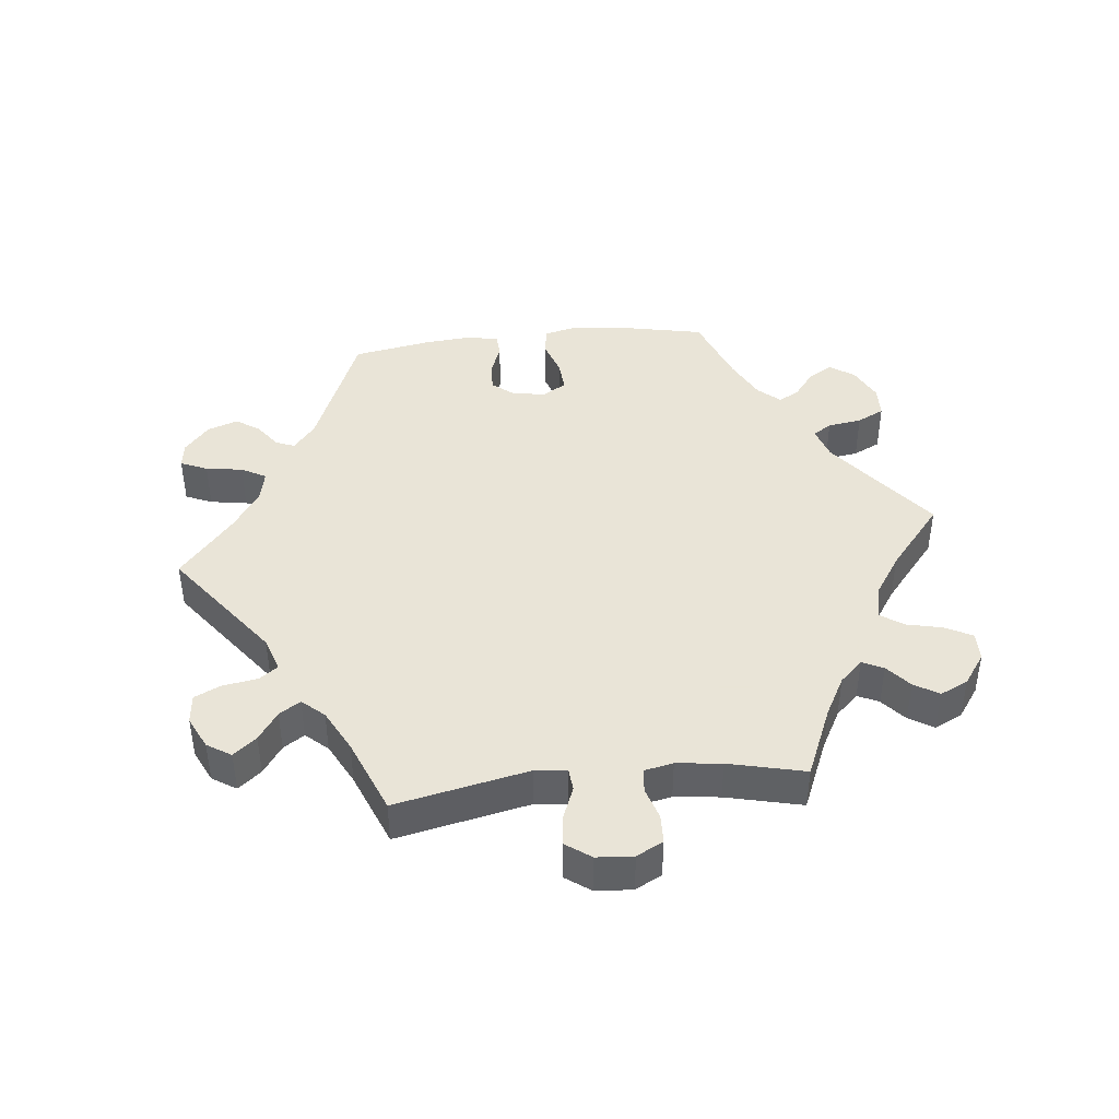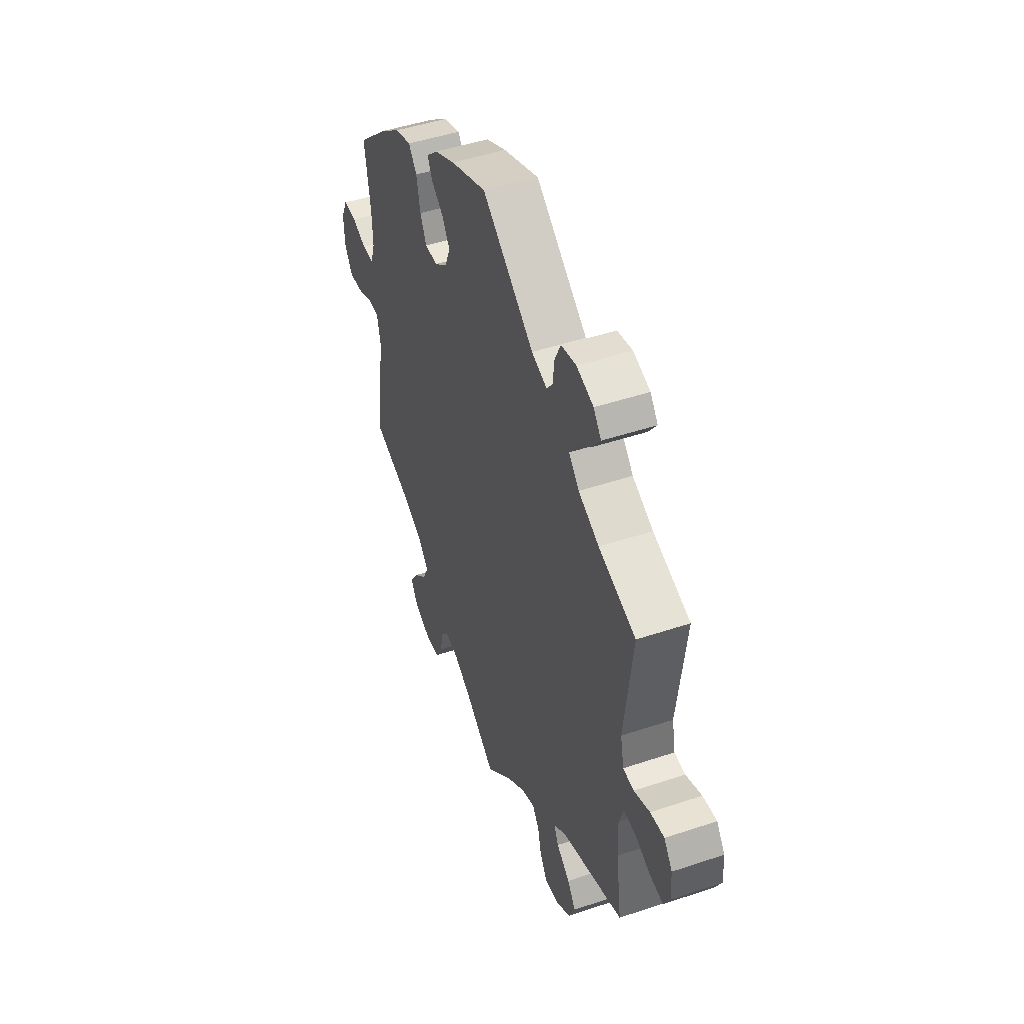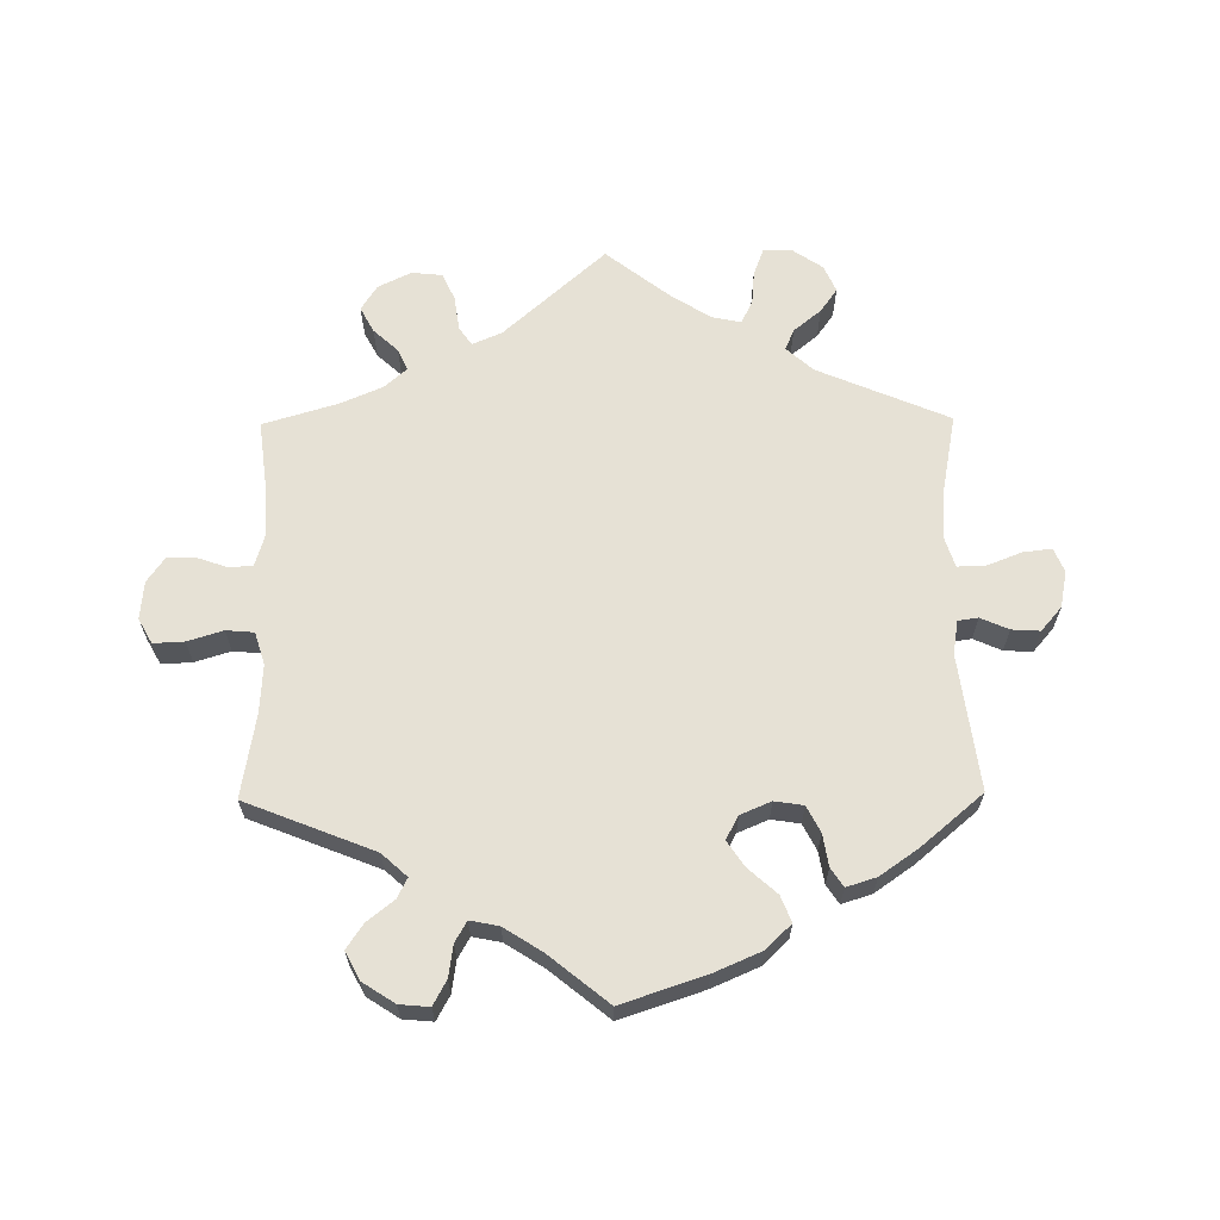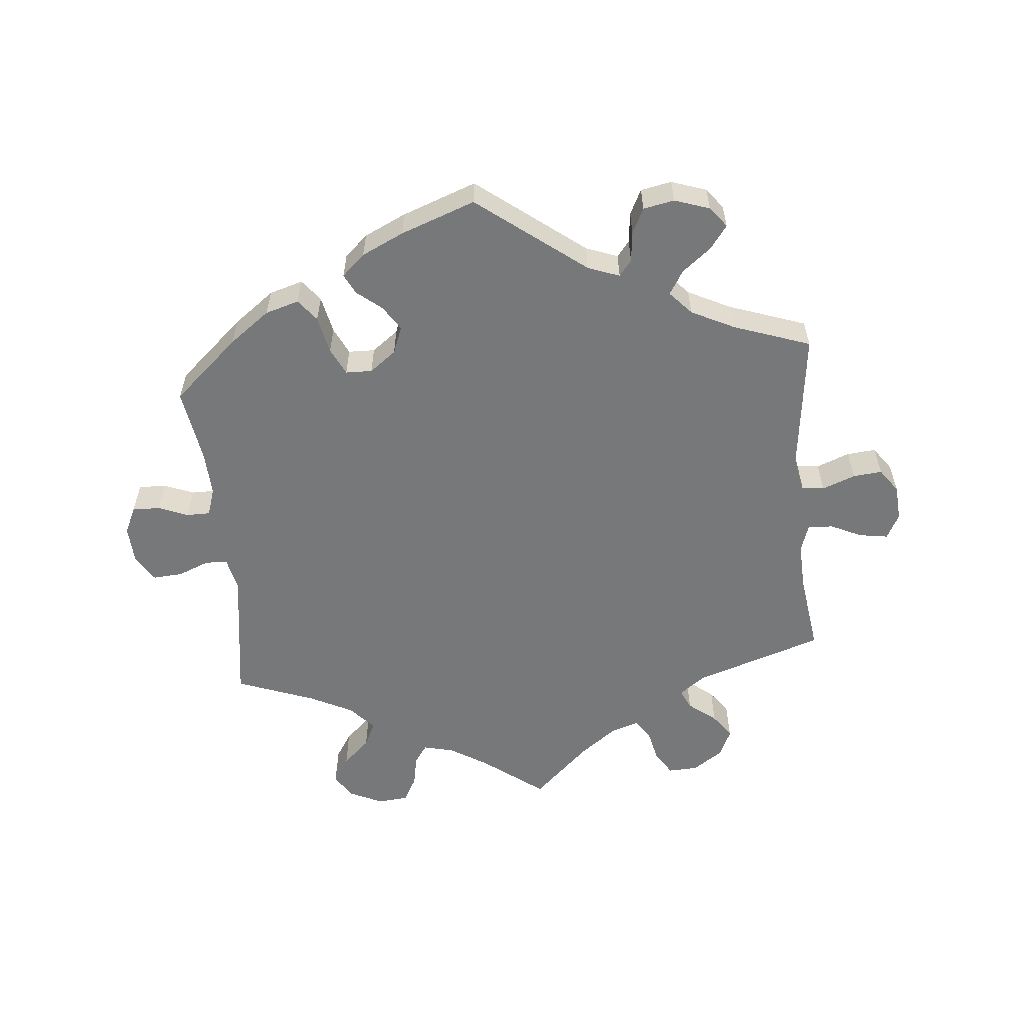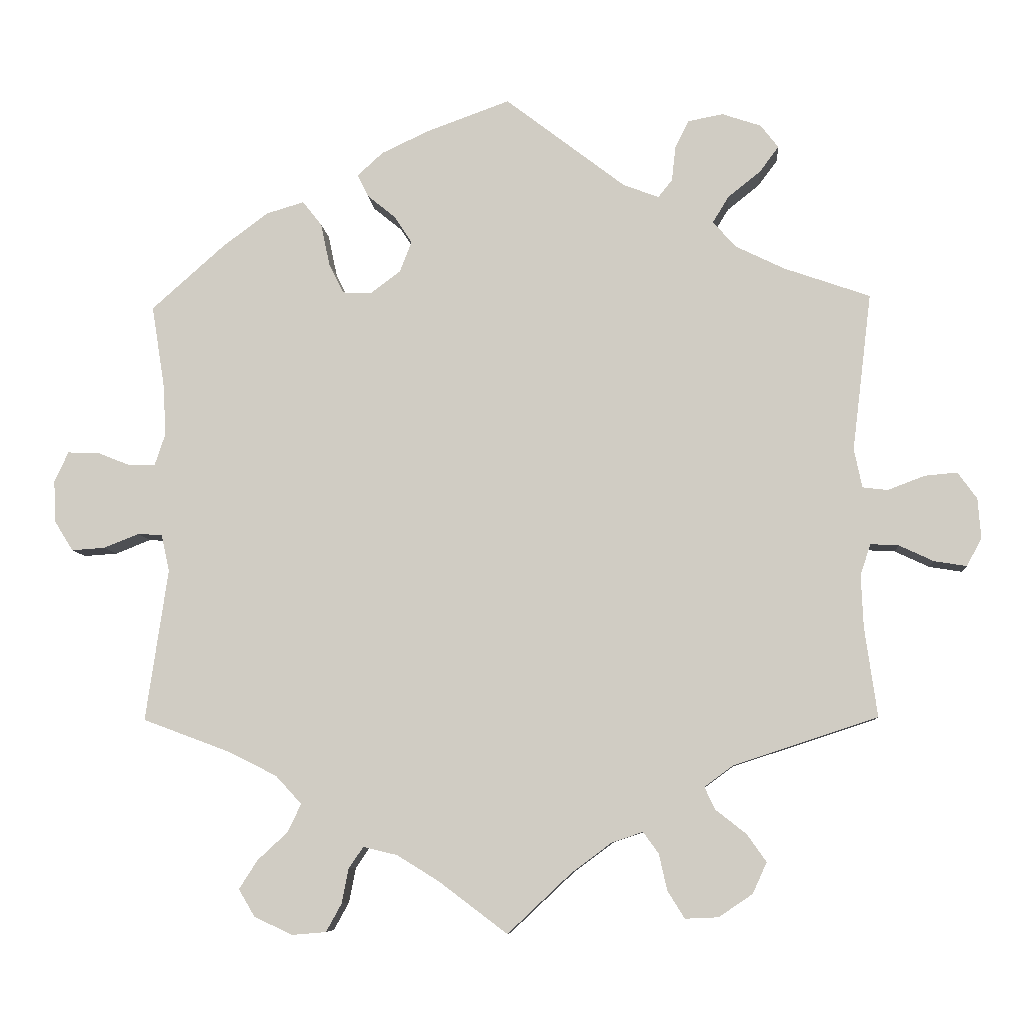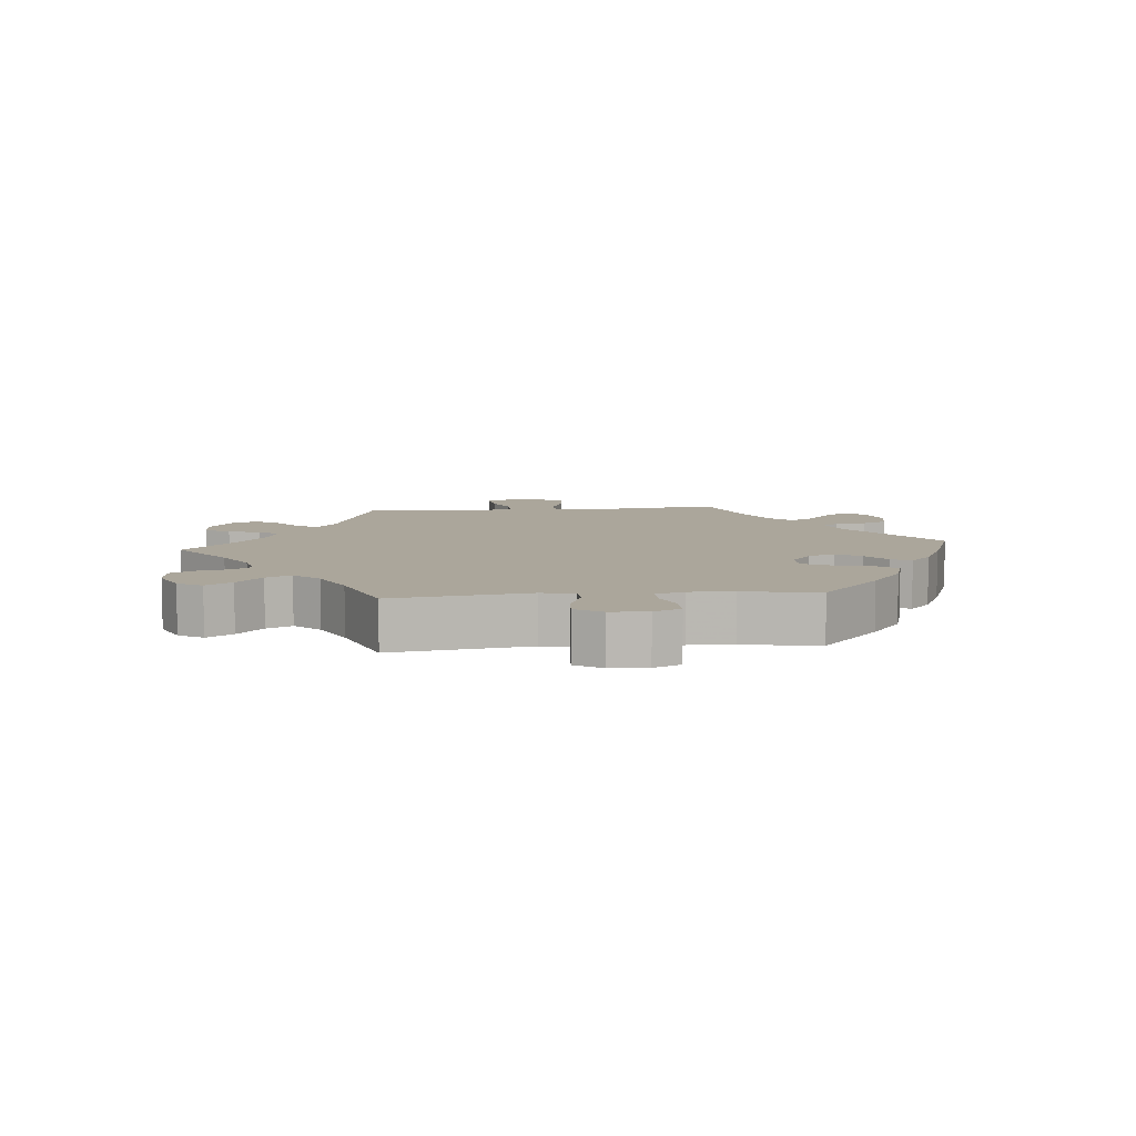
<metadata>
{"format":"obj","ext":"obj","renderer":"f3d","projection":"perspective","resolution":1024,"background":"white","views":[{"elev":42.8,"azim":143.9,"up":"+Y"},{"elev":46.8,"azim":69.1,"up":"+Z"},{"elev":64.5,"azim":-60.6,"up":"+Y"},{"elev":-57.4,"azim":5.4,"up":"+Y"},{"elev":-7.7,"azim":4.5,"up":"+Z"},{"elev":8.0,"azim":-95.2,"up":"+Y"}]}
</metadata>
<code>
v 0.163 0.07 0.453
v 0.211 0.07 0.435
v 0.23 0.07 0.459
v 0.235 0.07 0.505
v 0.254 0.07 0.543
v 0.301 0.07 0.552
v 0.354 0.07 0.534
v 0.378 0.07 0.503
v 0.352 0.07 0.468
v 0.308 0.07 0.433
v 0.286 0.07 0.397
v 0.318 0.07 0.362
v 0.383 0.07 0.33
v 0.5 0.07 0.289
v 0.474 0.07 0.076
v 0.485 0.07 0.023
v 0.519 0.07 0.019
v 0.569 0.07 0.038
v 0.613 0.07 0.042
v 0.639 0.07 0.006
v 0.643 0.07 -0.048
v 0.623 0.07 -0.086
v 0.579 0.07 -0.079
v 0.532 0.07 -0.057
v 0.494 0.07 -0.055
v 0.48 0.07 -0.097
v 0.483 0.07 -0.168
v 0.5 0.07 -0.289
v 0.305 0.07 -0.353
v 0.266 0.07 -0.382
v 0.28 0.07 -0.412
v 0.322 0.07 -0.445
v 0.348 0.07 -0.482
v 0.329 0.07 -0.524
v 0.283 0.07 -0.555
v 0.238 0.07 -0.557
v 0.215 0.07 -0.52
v 0.204 0.07 -0.471
v 0.183 0.07 -0.442
v 0.141 0.07 -0.456
v 0.086 0.07 -0.497
v 0 0.07 -0.578
v -0.093 0.07 -0.508
v -0.15 0.07 -0.473
v -0.196 0.07 -0.462
v -0.216 0.07 -0.491
v -0.225 0.07 -0.538
v -0.246 0.07 -0.576
v -0.292 0.07 -0.58
v -0.344 0.07 -0.556
v -0.366 0.07 -0.519
v -0.341 0.07 -0.48
v -0.3 0.07 -0.442
v -0.282 0.07 -0.404
v -0.317 0.07 -0.366
v -0.383 0.07 -0.333
v -0.501 0.07 -0.289
v -0.471 0.07 -0.083
v -0.482 0.07 -0.033
v -0.515 0.07 -0.031
v -0.563 0.07 -0.05
v -0.608 0.07 -0.053
v -0.633 0.07 -0.013
v -0.636 0.07 0.044
v -0.617 0.07 0.085
v -0.575 0.07 0.084
v -0.53 0.07 0.066
v -0.494 0.07 0.066
v -0.48 0.07 0.108
v -0.483 0.07 0.175
v -0.501 0.07 0.289
v -0.402 0.07 0.377
v -0.34 0.07 0.423
v -0.289 0.07 0.438
v -0.263 0.07 0.405
v -0.251 0.07 0.348
v -0.231 0.07 0.307
v -0.191 0.07 0.306
v -0.151 0.07 0.336
v -0.135 0.07 0.377
v -0.159 0.07 0.414
v -0.197 0.07 0.445
v -0.212 0.07 0.475
v -0.177 0.07 0.507
v -0.113 0.07 0.537
v 0 0.07 0.578
v 0.163 0 0.453
v 0.211 0 0.435
v 0.23 0 0.459
v 0.235 0 0.505
v 0.254 0 0.543
v 0.301 0 0.552
v 0.354 0 0.534
v 0.378 0 0.503
v 0.352 0 0.468
v 0.308 0 0.433
v 0.286 0 0.397
v 0.318 0 0.362
v 0.383 0 0.33
v 0.5 0 0.289
v 0.474 0 0.076
v 0.485 0 0.023
v 0.519 0 0.019
v 0.569 0 0.038
v 0.613 0 0.042
v 0.639 0 0.006
v 0.643 0 -0.048
v 0.623 0 -0.086
v 0.579 0 -0.079
v 0.532 0 -0.057
v 0.494 0 -0.055
v 0.48 0 -0.097
v 0.483 0 -0.168
v 0.5 0 -0.289
v 0.305 0 -0.353
v 0.266 0 -0.382
v 0.28 0 -0.412
v 0.322 0 -0.445
v 0.348 0 -0.482
v 0.329 0 -0.524
v 0.283 0 -0.555
v 0.238 0 -0.557
v 0.215 0 -0.52
v 0.204 0 -0.471
v 0.183 0 -0.442
v 0.141 0 -0.456
v 0.086 0 -0.497
v 0 0 -0.578
v -0.093 0 -0.508
v -0.15 0 -0.473
v -0.196 0 -0.462
v -0.216 0 -0.491
v -0.225 0 -0.538
v -0.246 0 -0.576
v -0.292 0 -0.58
v -0.344 0 -0.556
v -0.366 0 -0.519
v -0.341 0 -0.48
v -0.3 0 -0.442
v -0.282 0 -0.404
v -0.317 0 -0.366
v -0.383 0 -0.333
v -0.501 0 -0.289
v -0.471 0 -0.083
v -0.482 0 -0.033
v -0.515 0 -0.031
v -0.563 0 -0.05
v -0.608 0 -0.053
v -0.633 0 -0.013
v -0.636 0 0.044
v -0.617 0 0.085
v -0.575 0 0.084
v -0.53 0 0.066
v -0.494 0 0.066
v -0.48 0 0.108
v -0.483 0 0.175
v -0.501 0 0.289
v -0.402 0 0.377
v -0.34 0 0.423
v -0.289 0 0.438
v -0.263 0 0.405
v -0.251 0 0.348
v -0.231 0 0.307
v -0.191 0 0.306
v -0.151 0 0.336
v -0.135 0 0.377
v -0.159 0 0.414
v -0.197 0 0.445
v -0.212 0 0.475
v -0.177 0 0.507
v -0.113 0 0.537
v 0 0 0.578
f 85 86 1
f 84 85 1 2
f 81 82 83 84
f 80 81 84 2
f 79 80 2
f 78 79 2
f 73 74 75 76
f 73 76 77
f 70 71 72 73
f 69 70 73 77
f 68 69 77 78
f 64 65 66 67
f 64 67 68
f 63 64 68
f 60 61 62 63
f 59 60 63 68
f 58 59 68 78
f 56 57 58 78
f 50 51 52 53
f 50 53 54
f 49 50 54
f 46 47 48 49
f 45 46 49 54
f 44 45 54 55
f 41 42 43
f 40 41 43 44
f 39 40 44 55
f 35 36 37 38
f 35 38 39
f 34 35 39
f 31 32 33 34
f 30 31 34 39
f 29 30 39 55
f 27 28 29 55
f 21 22 23 24
f 21 24 25
f 20 21 25
f 17 18 19 20
f 17 20 25
f 16 17 25
f 15 16 25 26
f 13 14 15
f 12 13 15 26
f 7 8 9 10
f 7 10 11
f 6 7 11
f 3 4 5 6
f 3 6 11
f 2 3 11
f 27 55 56 78
f 12 26 27 78
f 2 11 12 78
f 87 172 171
f 88 87 171 170
f 170 169 168 167
f 88 170 167 166
f 88 166 165
f 88 165 164
f 162 161 160 159
f 163 162 159
f 159 158 157 156
f 163 159 156 155
f 164 163 155 154
f 153 152 151 150
f 154 153 150
f 154 150 149
f 149 148 147 146
f 154 149 146 145
f 164 154 145 144
f 164 144 143 142
f 139 138 137 136
f 140 139 136
f 140 136 135
f 135 134 133 132
f 140 135 132 131
f 141 140 131 130
f 129 128 127
f 130 129 127 126
f 141 130 126 125
f 124 123 122 121
f 125 124 121
f 125 121 120
f 120 119 118 117
f 125 120 117 116
f 141 125 116 115
f 141 115 114 113
f 110 109 108 107
f 111 110 107
f 111 107 106
f 106 105 104 103
f 111 106 103
f 111 103 102
f 112 111 102 101
f 101 100 99
f 112 101 99 98
f 96 95 94 93
f 97 96 93
f 97 93 92
f 92 91 90 89
f 97 92 89
f 97 89 88
f 164 142 141 113
f 164 113 112 98
f 164 98 97 88
f 1 87 88 2
f 2 88 89 3
f 3 89 90 4
f 4 90 91 5
f 5 91 92 6
f 6 92 93 7
f 7 93 94 8
f 8 94 95 9
f 9 95 96 10
f 10 96 97 11
f 11 97 98 12
f 12 98 99 13
f 13 99 100 14
f 14 100 101 15
f 15 101 102 16
f 16 102 103 17
f 17 103 104 18
f 18 104 105 19
f 19 105 106 20
f 20 106 107 21
f 21 107 108 22
f 22 108 109 23
f 23 109 110 24
f 24 110 111 25
f 25 111 112 26
f 26 112 113 27
f 27 113 114 28
f 28 114 115 29
f 29 115 116 30
f 30 116 117 31
f 31 117 118 32
f 32 118 119 33
f 33 119 120 34
f 34 120 121 35
f 35 121 122 36
f 36 122 123 37
f 37 123 124 38
f 38 124 125 39
f 39 125 126 40
f 40 126 127 41
f 41 127 128 42
f 42 128 129 43
f 43 129 130 44
f 44 130 131 45
f 45 131 132 46
f 46 132 133 47
f 47 133 134 48
f 48 134 135 49
f 49 135 136 50
f 50 136 137 51
f 51 137 138 52
f 52 138 139 53
f 53 139 140 54
f 54 140 141 55
f 55 141 142 56
f 56 142 143 57
f 57 143 144 58
f 58 144 145 59
f 59 145 146 60
f 60 146 147 61
f 61 147 148 62
f 62 148 149 63
f 63 149 150 64
f 64 150 151 65
f 65 151 152 66
f 66 152 153 67
f 67 153 154 68
f 68 154 155 69
f 69 155 156 70
f 70 156 157 71
f 71 157 158 72
f 72 158 159 73
f 73 159 160 74
f 74 160 161 75
f 75 161 162 76
f 76 162 163 77
f 77 163 164 78
f 78 164 165 79
f 79 165 166 80
f 80 166 167 81
f 81 167 168 82
f 82 168 169 83
f 83 169 170 84
f 84 170 171 85
f 85 171 172 86
f 86 172 87 1

</code>
